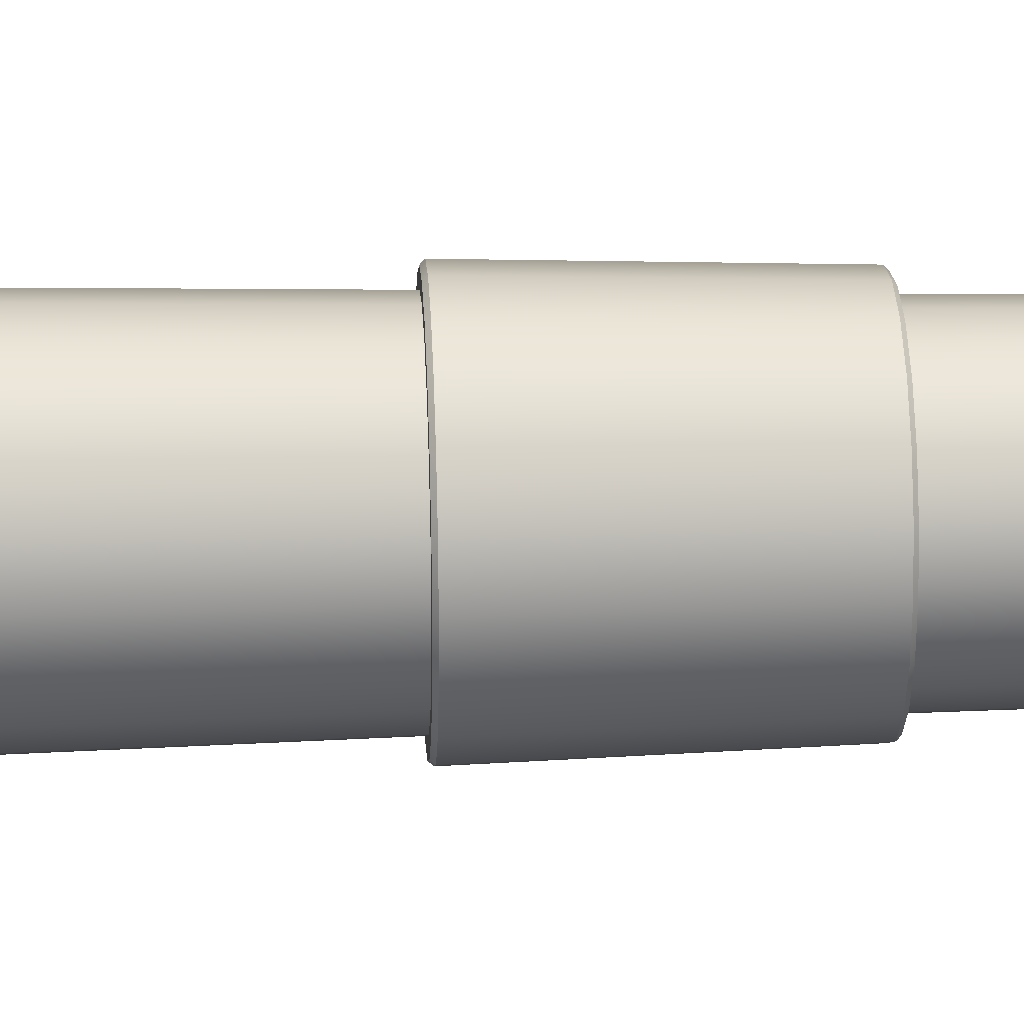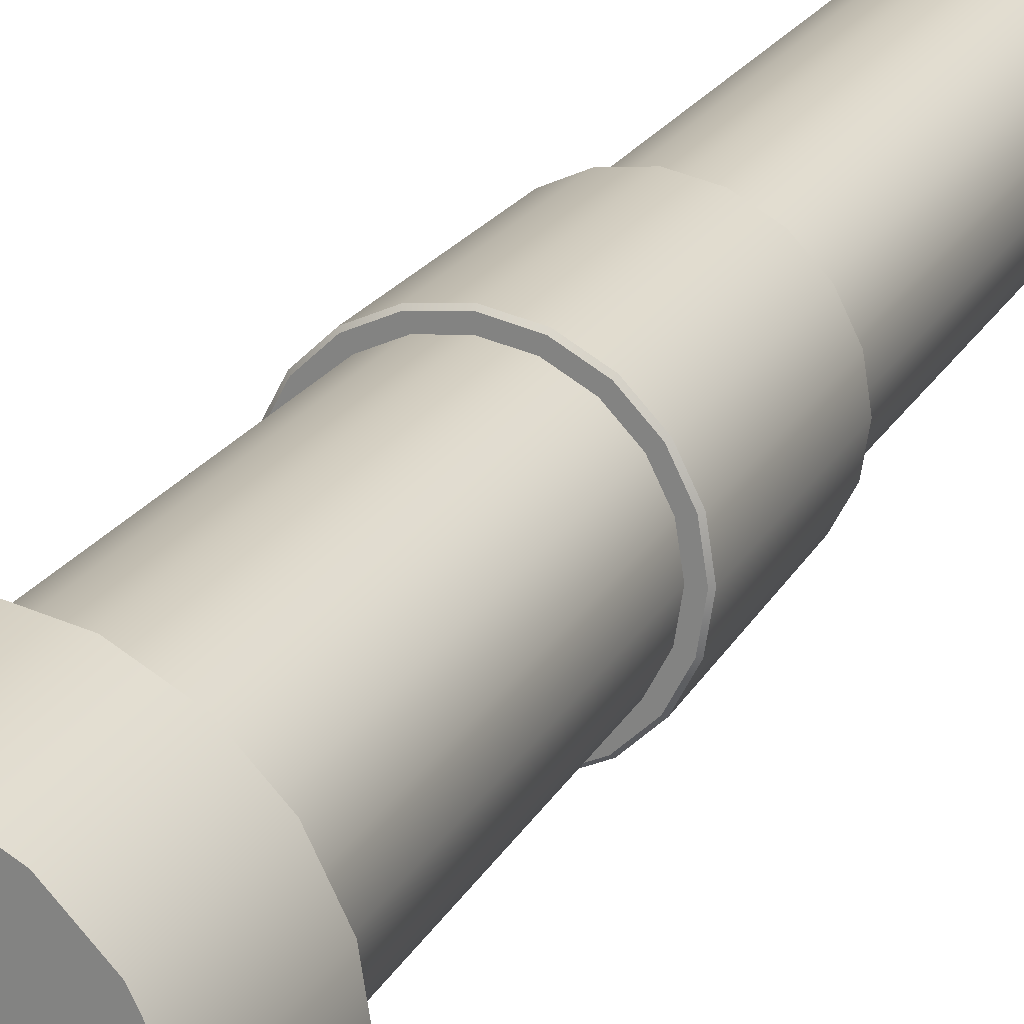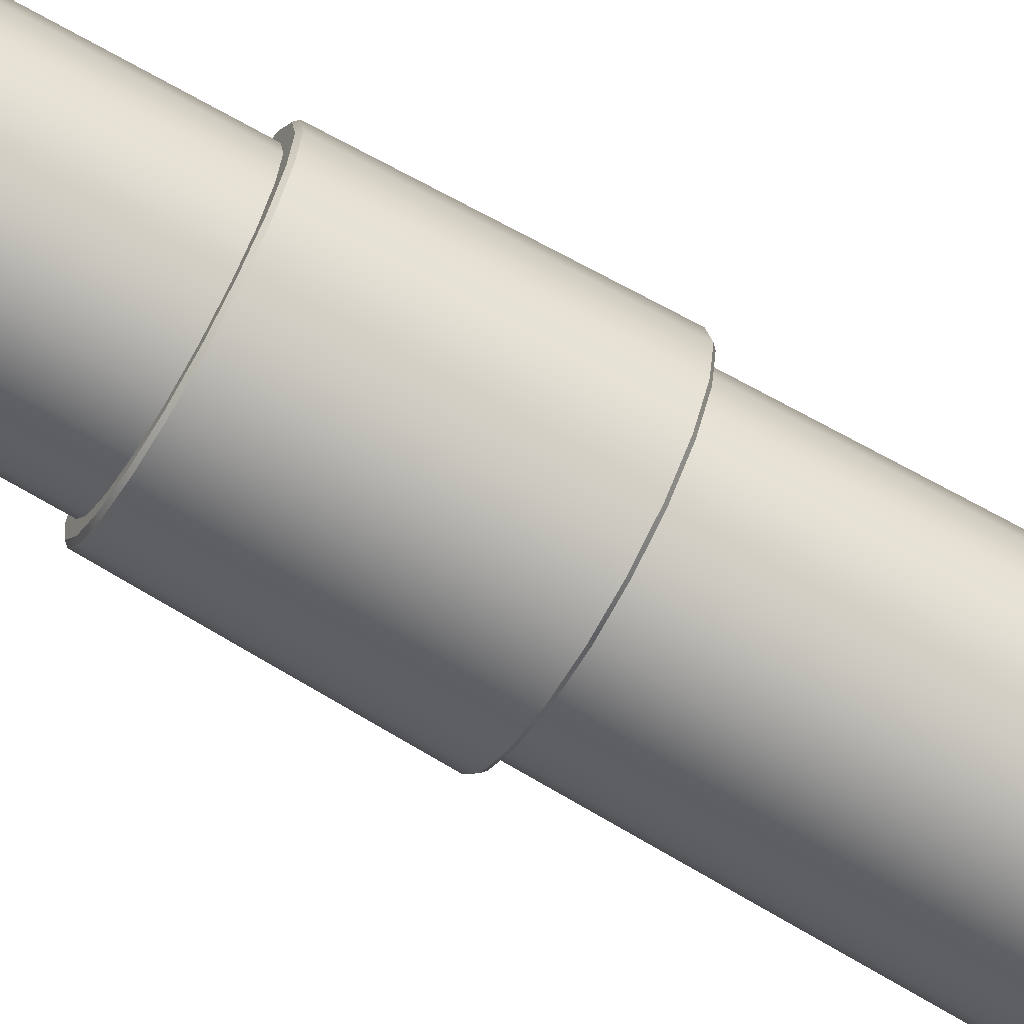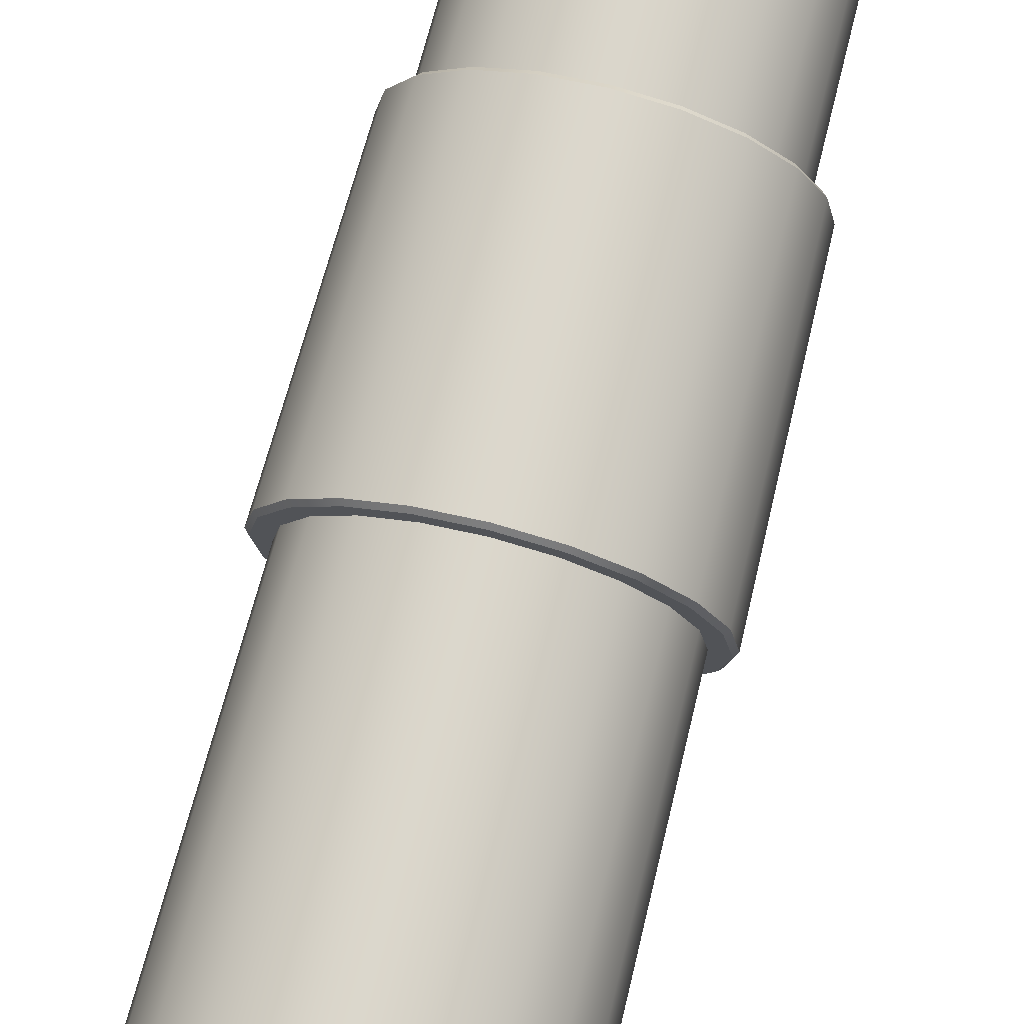
<metadata>
{"format":"obj","ext":"obj","renderer":"f3d","projection":"perspective","resolution":1024,"background":"white","views":[{"elev":23.3,"azim":-92.8,"up":"+Y"},{"elev":23.9,"azim":-155.7,"up":"+Y"},{"elev":-69.5,"azim":59.9,"up":"+Y"},{"elev":74.7,"azim":-165.5,"up":"+Y"}]}
</metadata>
<code>
g default
v 42.89 13.94 65.42
v 36.48 26.51 65.42
v 26.51 36.48 65.42
v 13.94 42.89 65.42
v -0.000107 45.1 65.42
v -13.94 42.89 65.42
v -26.51 36.48 65.42
v -36.48 26.51 65.42
v -42.89 13.94 65.42
v -45.1 0 65.42
v -42.89 -13.94 65.42
v -36.48 -26.51 65.42
v -26.51 -36.48 65.42
v -13.94 -42.89 65.42
v -0.000107 -45.1 65.42
v 13.94 -42.89 65.42
v 26.51 -36.48 65.42
v 36.48 -26.51 65.42
v 42.89 -13.94 65.42
v 45.1 0 65.42
v -17.44 24 364.3
v -9.167 28.21 364.3
v 0 0 364.3
v 0 29.66 364.3
v 9.166 28.21 364.3
v 17.44 24 364.3
v 24 17.44 364.3
v 28.21 9.167 364.3
v 29.66 0 364.3
v 28.21 -9.167 364.3
v 24 -17.44 364.3
v 17.44 -24 364.3
v 9.166 -28.21 364.3
v 0 -29.66 364.3
v -9.167 -28.21 364.3
v -17.44 -24 364.3
v -24 -17.44 364.3
v -28.21 -9.167 364.3
v -29.66 0 364.3
v -28.21 9.167 364.3
v -24 17.44 364.3
v 34.54 11.22 500.1
v 34.14 11.09 500.1
v 33.25 10.8 500.1
v 29.38 21.35 500.1
v 29.04 21.1 500.1
v 28.29 20.55 500.1
v 21.35 29.38 500.1
v 21.1 29.04 500.1
v 20.55 28.29 500.1
v 11.22 34.54 500.1
v 11.09 34.14 500.1
v 10.8 33.25 500.1
v 1.2e-05 36.32 500.1
v 1.2e-05 35.9 500.1
v 1.2e-05 34.96 500.1
v -11.22 34.54 500.1
v -11.09 34.14 500.1
v -10.81 33.25 500.1
v -21.35 29.38 500.1
v -21.1 29.04 500.1
v -20.55 28.29 500.1
v -29.38 21.35 500.1
v -29.04 21.1 500.1
v -28.29 20.55 500.1
v -34.54 11.22 500.1
v -34.14 11.09 500.1
v -33.25 10.8 500.1
v -36.32 -1e-06 500.1
v -35.9 -1e-06 500.1
v -34.97 -1e-06 500.1
v -34.54 -11.22 500.1
v -34.14 -11.09 500.1
v -33.25 -10.8 500.1
v -29.38 -21.35 500.1
v -29.04 -21.1 500.1
v -28.29 -20.55 500.1
v -21.35 -29.38 500.1
v -21.1 -29.04 500.1
v -20.55 -28.29 500.1
v -11.22 -34.54 500.1
v -11.09 -34.14 500.1
v -10.81 -33.25 500.1
v 1.2e-05 -36.32 500.1
v 1.2e-05 -35.9 500.1
v 1.2e-05 -34.96 500.1
v 11.22 -34.54 500.1
v 11.09 -34.14 500.1
v 10.8 -33.25 500.1
v 21.35 -29.38 500.1
v 21.1 -29.04 500.1
v 20.55 -28.29 500.1
v 29.38 -21.35 500.1
v 29.04 -21.1 500.1
v 28.29 -20.55 500.1
v 34.54 -11.22 500.1
v 34.14 -11.09 500.1
v 33.25 -10.8 500.1
v 36.32 -1e-06 500.1
v 35.9 -1e-06 500.1
v 34.96 -1e-06 500.1
v -18.19 25.04 500.1
v -17.64 24.28 500.1
v -17.42 23.97 500.1
v -9.565 29.44 500.1
v -9.276 28.55 500.1
v -9.156 28.18 500.1
v 1.2e-05 30.95 500.1
v 1.2e-05 30.02 500.1
v 1.2e-05 29.63 500.1
v 9.565 29.44 500.1
v 9.275 28.55 500.1
v 9.156 28.18 500.1
v 18.19 25.04 500.1
v 17.64 24.28 500.1
v 17.42 23.97 500.1
v 25.04 18.19 500.1
v 24.28 17.64 500.1
v 23.97 17.42 500.1
v 29.44 9.565 500.1
v 28.55 9.275 500.1
v 28.18 9.156 500.1
v 30.95 -1e-06 500.1
v 30.02 -1e-06 500.1
v 29.63 -1e-06 500.1
v 29.44 -9.565 500.1
v 28.55 -9.275 500.1
v 28.18 -9.156 500.1
v 25.04 -18.19 500.1
v 24.28 -17.64 500.1
v 23.97 -17.42 500.1
v 18.19 -25.04 500.1
v 17.64 -24.28 500.1
v 17.42 -23.97 500.1
v 9.565 -29.44 500.1
v 9.275 -28.55 500.1
v 9.156 -28.18 500.1
v 1.2e-05 -30.95 500.1
v 1.2e-05 -30.02 500.1
v 1.2e-05 -29.63 500.1
v -9.565 -29.44 500.1
v -9.276 -28.55 500.1
v -9.156 -28.18 500.1
v -18.19 -25.04 500.1
v -17.64 -24.28 500.1
v -17.42 -23.97 500.1
v -25.04 -18.19 500.1
v -24.28 -17.64 500.1
v -23.97 -17.42 500.1
v -29.44 -9.565 500.1
v -28.55 -9.275 500.1
v -28.18 -9.156 500.1
v -30.95 -1e-06 500.1
v -30.02 -1e-06 500.1
v -29.63 -1e-06 500.1
v -29.44 9.565 500.1
v -28.55 9.275 500.1
v -28.18 9.156 500.1
v -25.04 18.19 500.1
v -24.28 17.64 500.1
v -23.97 17.42 500.1
v 0 0 0
v 62.52 20.31 0
v 53.18 38.64 0
v 38.64 53.18 0
v 20.31 62.52 0
v 0 65.74 0
v -20.31 62.52 0
v -38.64 53.18 0
v -53.18 38.64 0
v -62.52 20.31 0
v -65.74 0 0
v -62.52 -20.31 0
v -53.18 -38.64 0
v -38.64 -53.18 0
v -20.31 -62.52 0
v 0 -65.74 0
v 20.31 -62.52 0
v 38.64 -53.18 0
v 53.18 -38.64 0
v 62.52 -20.31 0
v 65.74 0 0
v 62.52 20.31 55.23
v 52.71 17.13 65.42
v 44.83 32.57 65.42
v 53.18 38.64 55.23
v 32.57 44.83 65.42
v 38.64 53.18 55.23
v 17.12 52.71 65.42
v 20.31 62.52 55.23
v 0 55.42 65.42
v 0 65.74 55.23
v -17.13 52.71 65.42
v -20.31 62.52 55.23
v -32.57 44.83 65.42
v -38.64 53.18 55.23
v -44.83 32.57 65.42
v -53.18 38.64 55.23
v -52.71 17.13 65.42
v -62.52 20.31 55.23
v -55.42 0 65.42
v -65.74 0 55.23
v -52.71 -17.13 65.42
v -62.52 -20.31 55.23
v -44.83 -32.57 65.42
v -53.18 -38.64 55.23
v -32.57 -44.83 65.42
v -38.64 -53.18 55.23
v -17.13 -52.71 65.42
v -20.31 -62.52 55.23
v 0 -55.42 65.42
v 0 -65.74 55.23
v 17.12 -52.71 65.42
v 20.31 -62.52 55.23
v 32.57 -44.83 65.42
v 38.64 -53.18 55.23
v 44.83 -32.57 65.42
v 53.18 -38.64 55.23
v 52.71 -17.13 65.42
v 62.52 -20.31 55.23
v 55.42 0 65.42
v 65.74 0 55.23
v 33.34 24.23 233.7
v 39.2 12.74 233.7
v 41.22 0 233.7
v 39.2 -12.74 233.7
v 33.34 -24.23 233.7
v 24.23 -33.35 233.7
v 12.74 -39.2 233.7
v -0.000107 -41.22 233.7
v -12.74 -39.2 233.7
v -24.23 -33.35 233.7
v -33.35 -24.23 233.7
v -39.2 -12.74 233.7
v -41.22 0 233.7
v -39.2 12.74 233.7
v -33.35 24.23 233.7
v -24.23 33.35 233.7
v -12.74 39.2 233.7
v -0.000107 41.22 233.7
v 12.74 39.2 233.7
v 24.23 33.35 233.7
v 37.03 12.03 320.1
v 38.93 -0 320.1
v 37.03 -12.03 320.1
v 31.5 -22.88 320.1
v 22.88 -31.5 320.1
v 12.03 -37.03 320.1
v -0.000111 -38.93 320.1
v -12.03 -37.03 320.1
v -22.88 -31.5 320.1
v -31.5 -22.88 320.1
v -37.03 -12.03 320.1
v -38.93 -0 320.1
v -37.03 12.03 320.1
v -31.5 22.88 320.1
v -22.88 31.5 320.1
v -12.03 37.03 320.1
v -0.000111 38.93 320.1
v 12.03 37.03 320.1
v 22.88 31.5 320.1
v 31.5 22.88 320.1
v 37.95 27.57 234.8
v 37.05 26.92 233.7
v 43.55 14.15 233.7
v 44.61 14.49 234.8
v 34.99 25.42 320.1
v 35.89 26.08 319.1
v 42.19 13.71 319.1
v 41.14 13.37 320.1
v 45.79 0 233.7
v 46.9 0 234.8
v 44.36 -0 319.1
v 43.25 -0 320.1
v 43.55 -14.15 233.7
v 44.61 -14.49 234.8
v 42.19 -13.71 319.1
v 41.14 -13.37 320.1
v 37.05 -26.92 233.7
v 37.95 -27.57 234.8
v 35.89 -26.08 319.1
v 34.99 -25.42 320.1
v 26.92 -37.05 233.7
v 27.57 -37.95 234.8
v 26.07 -35.89 319.1
v 25.42 -34.99 320.1
v 14.15 -43.55 233.7
v 14.49 -44.61 234.8
v 13.71 -42.19 319.1
v 13.37 -41.14 320.1
v 0 -45.79 233.7
v 0 -46.91 234.8
v -7e-06 -44.36 319.1
v -7e-06 -43.25 320.1
v -14.15 -43.55 233.7
v -14.49 -44.61 234.8
v -13.71 -42.19 319.1
v -13.37 -41.14 320.1
v -26.92 -37.05 233.7
v -27.57 -37.95 234.8
v -26.08 -35.89 319.1
v -25.42 -34.99 320.1
v -37.05 -26.92 233.7
v -37.95 -27.57 234.8
v -35.89 -26.08 319.1
v -34.99 -25.42 320.1
v -43.55 -14.15 233.7
v -44.61 -14.49 234.8
v -42.19 -13.71 319.1
v -41.14 -13.37 320.1
v -45.79 0 233.7
v -46.91 0 234.8
v -44.36 -0 319.1
v -43.25 -0 320.1
v -43.55 14.15 233.7
v -44.61 14.49 234.8
v -42.19 13.71 319.1
v -41.14 13.37 320.1
v -37.05 26.92 233.7
v -37.95 27.57 234.8
v -35.89 26.08 319.1
v -34.99 25.42 320.1
v -26.92 37.05 233.7
v -27.57 37.95 234.8
v -26.08 35.89 319.1
v -25.42 34.99 320.1
v -14.15 43.55 233.7
v -14.49 44.61 234.8
v -13.71 42.19 319.1
v -13.37 41.14 320.1
v 0 45.79 233.7
v 0 46.91 234.8
v -7e-06 44.36 319.1
v -7e-06 43.25 320.1
v 14.15 43.55 233.7
v 14.49 44.61 234.8
v 13.71 42.19 319.1
v 13.37 41.14 320.1
v 26.92 37.05 233.7
v 27.57 37.95 234.8
v 26.07 35.89 319.1
v 25.42 34.99 320.1
g Tank_barrel_02_unreal Unreal
f 22 21 23
f 24 22 23
f 25 24 23
f 26 25 23
f 27 26 23
f 28 27 23
f 29 28 23
f 30 29 23
f 31 30 23
f 32 31 23
f 33 32 23
f 34 33 23
f 35 34 23
f 36 35 23
f 37 36 23
f 38 37 23
f 39 38 23
f 40 39 23
f 41 40 23
f 21 41 23
f 1 2 223 224
f 2 3 242 223
f 3 4 241 242
f 4 5 240 241
f 5 6 239 240
f 6 7 238 239
f 7 8 237 238
f 8 9 236 237
f 9 10 235 236
f 10 11 234 235
f 11 12 233 234
f 12 13 232 233
f 13 14 231 232
f 14 15 230 231
f 15 16 229 230
f 16 17 228 229
f 17 18 227 228
f 18 19 226 227
f 19 20 225 226
f 20 1 224 225
f 44 47 117 120
f 47 50 114 117
f 50 53 111 114
f 53 56 108 111
f 56 59 105 108
f 59 62 102 105
f 62 65 159 102
f 65 68 156 159
f 68 71 153 156
f 71 74 150 153
f 74 77 147 150
f 77 80 144 147
f 80 83 141 144
f 83 86 138 141
f 86 89 135 138
f 89 92 132 135
f 92 95 129 132
f 95 98 126 129
f 98 101 123 126
f 101 44 120 123
f 107 104 21 22
f 110 107 22 24
f 113 110 24 25
f 116 113 25 26
f 119 116 26 27
f 122 119 27 28
f 125 122 28 29
f 128 125 29 30
f 131 128 30 31
f 134 131 31 32
f 137 134 32 33
f 140 137 33 34
f 143 140 34 35
f 146 143 35 36
f 149 146 36 37
f 152 149 37 38
f 155 152 38 39
f 158 155 39 40
f 161 158 40 41
f 104 161 41 21
f 42 43 100 99
f 43 44 101 100
f 44 43 46 47
f 43 42 45 46
f 47 46 49 50
f 46 45 48 49
f 50 49 52 53
f 49 48 51 52
f 53 52 55 56
f 52 51 54 55
f 56 55 58 59
f 55 54 57 58
f 59 58 61 62
f 58 57 60 61
f 62 61 64 65
f 61 60 63 64
f 65 64 67 68
f 64 63 66 67
f 68 67 70 71
f 67 66 69 70
f 71 70 73 74
f 70 69 72 73
f 74 73 76 77
f 73 72 75 76
f 77 76 79 80
f 76 75 78 79
f 80 79 82 83
f 79 78 81 82
f 83 82 85 86
f 82 81 84 85
f 86 85 88 89
f 85 84 87 88
f 89 88 91 92
f 88 87 90 91
f 92 91 94 95
f 91 90 93 94
f 95 94 97 98
f 94 93 96 97
f 98 97 100 101
f 97 96 99 100
f 102 103 106 105
f 103 104 107 106
f 105 106 109 108
f 106 107 110 109
f 108 109 112 111
f 109 110 113 112
f 111 112 115 114
f 112 113 116 115
f 114 115 118 117
f 115 116 119 118
f 117 118 121 120
f 118 119 122 121
f 120 121 124 123
f 121 122 125 124
f 123 124 127 126
f 124 125 128 127
f 126 127 130 129
f 127 128 131 130
f 129 130 133 132
f 130 131 134 133
f 132 133 136 135
f 133 134 137 136
f 135 136 139 138
f 136 137 140 139
f 138 139 142 141
f 139 140 143 142
f 141 142 145 144
f 142 143 146 145
f 144 145 148 147
f 145 146 149 148
f 147 148 151 150
f 148 149 152 151
f 150 151 154 153
f 151 152 155 154
f 153 154 157 156
f 154 155 158 157
f 156 157 160 159
f 157 158 161 160
f 104 103 160 161
f 103 102 159 160
f 162 164 163
f 162 165 164
f 162 166 165
f 162 167 166
f 162 168 167
f 162 169 168
f 162 170 169
f 162 171 170
f 162 172 171
f 162 173 172
f 162 174 173
f 162 175 174
f 162 176 175
f 162 177 176
f 162 178 177
f 162 179 178
f 162 180 179
f 162 181 180
f 162 182 181
f 162 163 182
f 183 184 221 222
f 184 183 186 185
f 185 186 188 187
f 187 188 190 189
f 189 190 192 191
f 191 192 194 193
f 193 194 196 195
f 195 196 198 197
f 197 198 200 199
f 199 200 202 201
f 201 202 204 203
f 203 204 206 205
f 205 206 208 207
f 207 208 210 209
f 209 210 212 211
f 211 212 214 213
f 213 214 216 215
f 215 216 218 217
f 217 218 220 219
f 219 220 222 221
f 186 183 163 164
f 188 186 164 165
f 190 188 165 166
f 192 190 166 167
f 194 192 167 168
f 196 194 168 169
f 198 196 169 170
f 200 198 170 171
f 202 200 171 172
f 204 202 172 173
f 206 204 173 174
f 208 206 174 175
f 210 208 175 176
f 212 210 176 177
f 214 212 177 178
f 216 214 178 179
f 218 216 179 180
f 220 218 180 181
f 222 220 181 182
f 183 222 182 163
f 2 1 184 185
f 3 2 185 187
f 4 3 187 189
f 5 4 189 191
f 6 5 191 193
f 7 6 193 195
f 8 7 195 197
f 9 8 197 199
f 10 9 199 201
f 11 10 201 203
f 12 11 203 205
f 13 12 205 207
f 14 13 207 209
f 15 14 209 211
f 16 15 211 213
f 17 16 213 215
f 18 17 215 217
f 19 18 217 219
f 20 19 219 221
f 1 20 221 184
f 244 243 42 99
f 245 244 99 96
f 246 245 96 93
f 247 246 93 90
f 248 247 90 87
f 249 248 87 84
f 250 249 84 81
f 251 250 81 78
f 252 251 78 75
f 253 252 75 72
f 254 253 72 69
f 255 254 69 66
f 256 255 66 63
f 257 256 63 60
f 258 257 60 57
f 259 258 57 54
f 260 259 54 51
f 261 260 51 48
f 262 261 48 45
f 243 262 45 42
f 263 264 339 340
f 264 263 266 265
f 265 266 272 271
f 267 268 341 342
f 268 267 270 269
f 269 270 274 273
f 271 272 276 275
f 273 274 278 277
f 275 276 280 279
f 277 278 282 281
f 279 280 284 283
f 281 282 286 285
f 283 284 288 287
f 285 286 290 289
f 287 288 292 291
f 289 290 294 293
f 291 292 296 295
f 293 294 298 297
f 295 296 300 299
f 297 298 302 301
f 299 300 304 303
f 301 302 306 305
f 303 304 308 307
f 305 306 310 309
f 307 308 312 311
f 309 310 314 313
f 311 312 316 315
f 313 314 318 317
f 315 316 320 319
f 317 318 322 321
f 319 320 324 323
f 321 322 326 325
f 323 324 328 327
f 325 326 330 329
f 327 328 332 331
f 329 330 334 333
f 331 332 336 335
f 333 334 338 337
f 335 336 340 339
f 337 338 342 341
f 266 263 268 269
f 272 266 269 273
f 276 272 273 277
f 280 276 277 281
f 284 280 281 285
f 288 284 285 289
f 292 288 289 293
f 296 292 293 297
f 300 296 297 301
f 304 300 301 305
f 308 304 305 309
f 312 308 309 313
f 316 312 313 317
f 320 316 317 321
f 324 320 321 325
f 328 324 325 329
f 332 328 329 333
f 336 332 333 337
f 340 336 337 341
f 263 340 341 268
f 224 223 264 265
f 262 243 270 267
f 225 224 265 271
f 243 244 274 270
f 226 225 271 275
f 244 245 278 274
f 227 226 275 279
f 245 246 282 278
f 228 227 279 283
f 246 247 286 282
f 229 228 283 287
f 247 248 290 286
f 230 229 287 291
f 248 249 294 290
f 231 230 291 295
f 249 250 298 294
f 232 231 295 299
f 250 251 302 298
f 233 232 299 303
f 251 252 306 302
f 234 233 303 307
f 252 253 310 306
f 235 234 307 311
f 253 254 314 310
f 236 235 311 315
f 254 255 318 314
f 237 236 315 319
f 255 256 322 318
f 238 237 319 323
f 256 257 326 322
f 239 238 323 327
f 257 258 330 326
f 240 239 327 331
f 258 259 334 330
f 241 240 331 335
f 259 260 338 334
f 242 241 335 339
f 260 261 342 338
f 223 242 339 264
f 261 262 267 342

</code>
